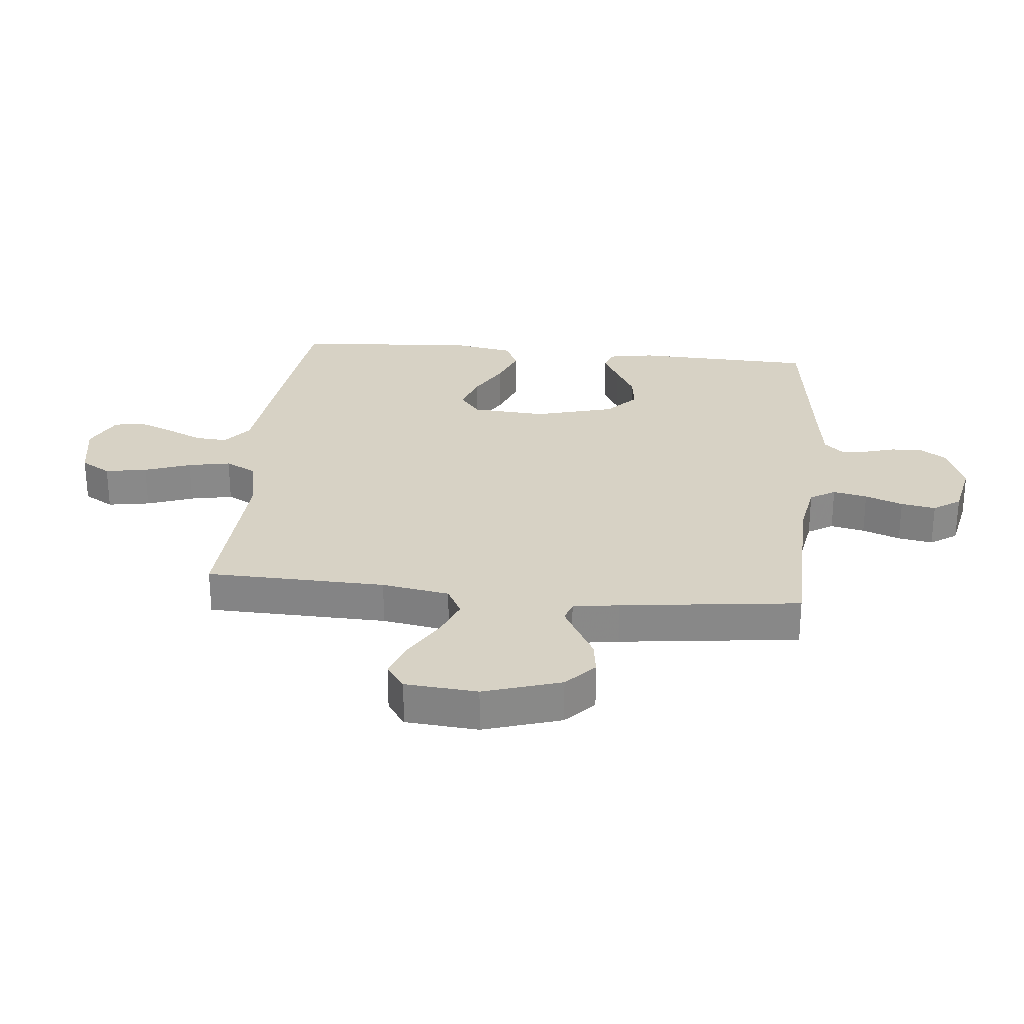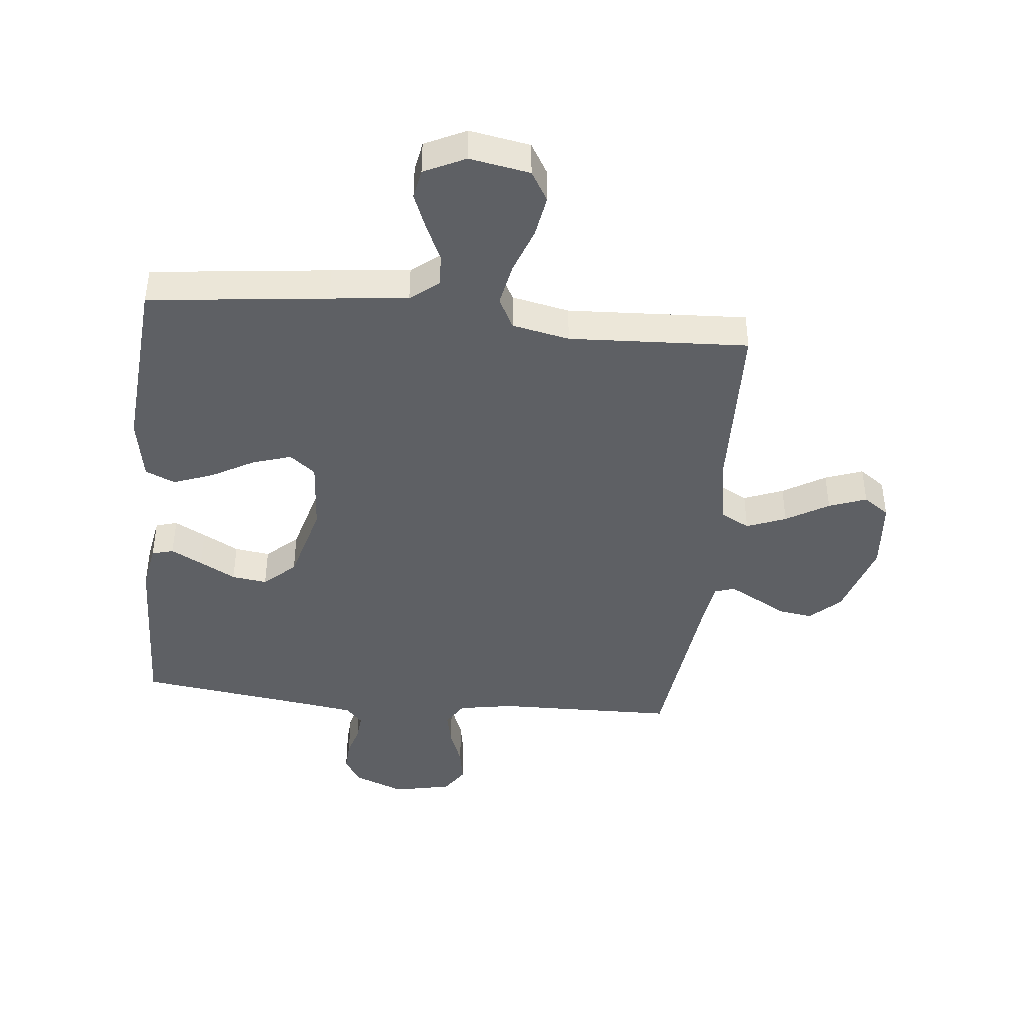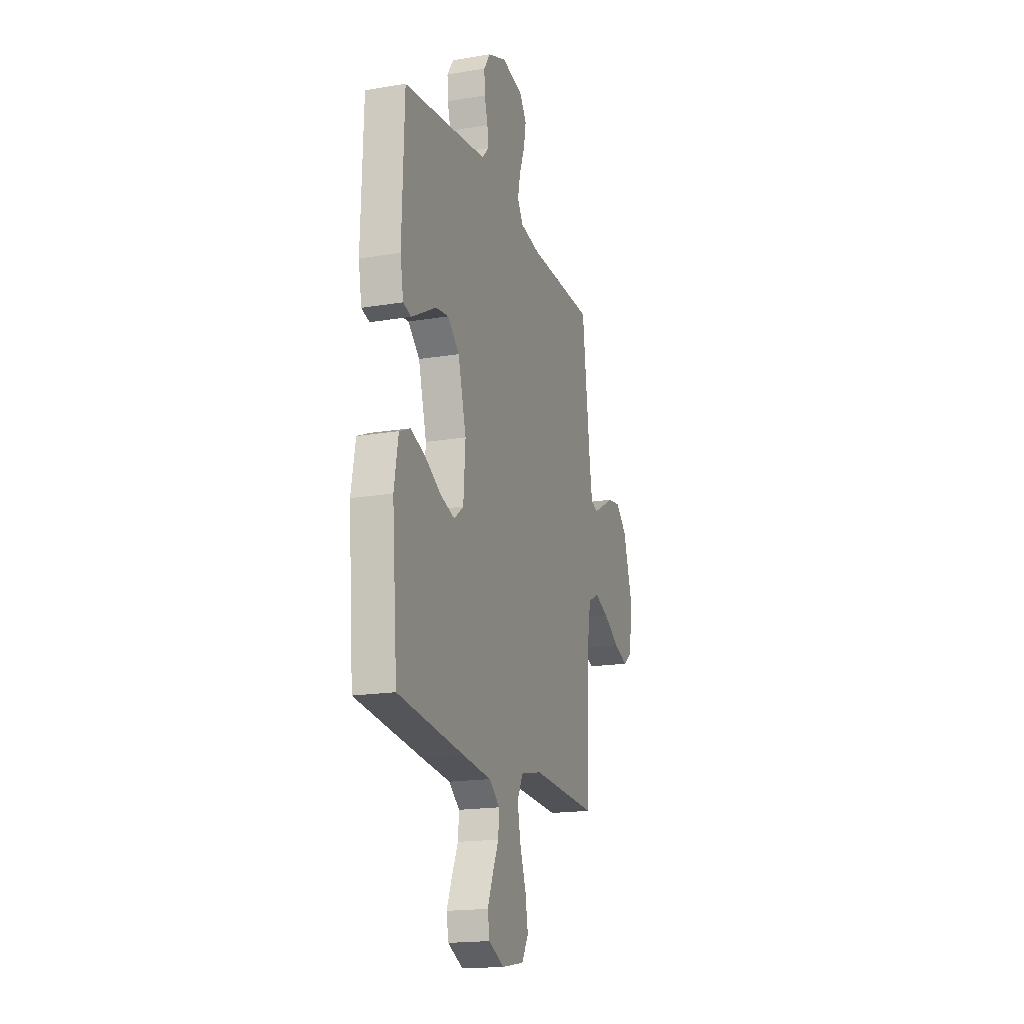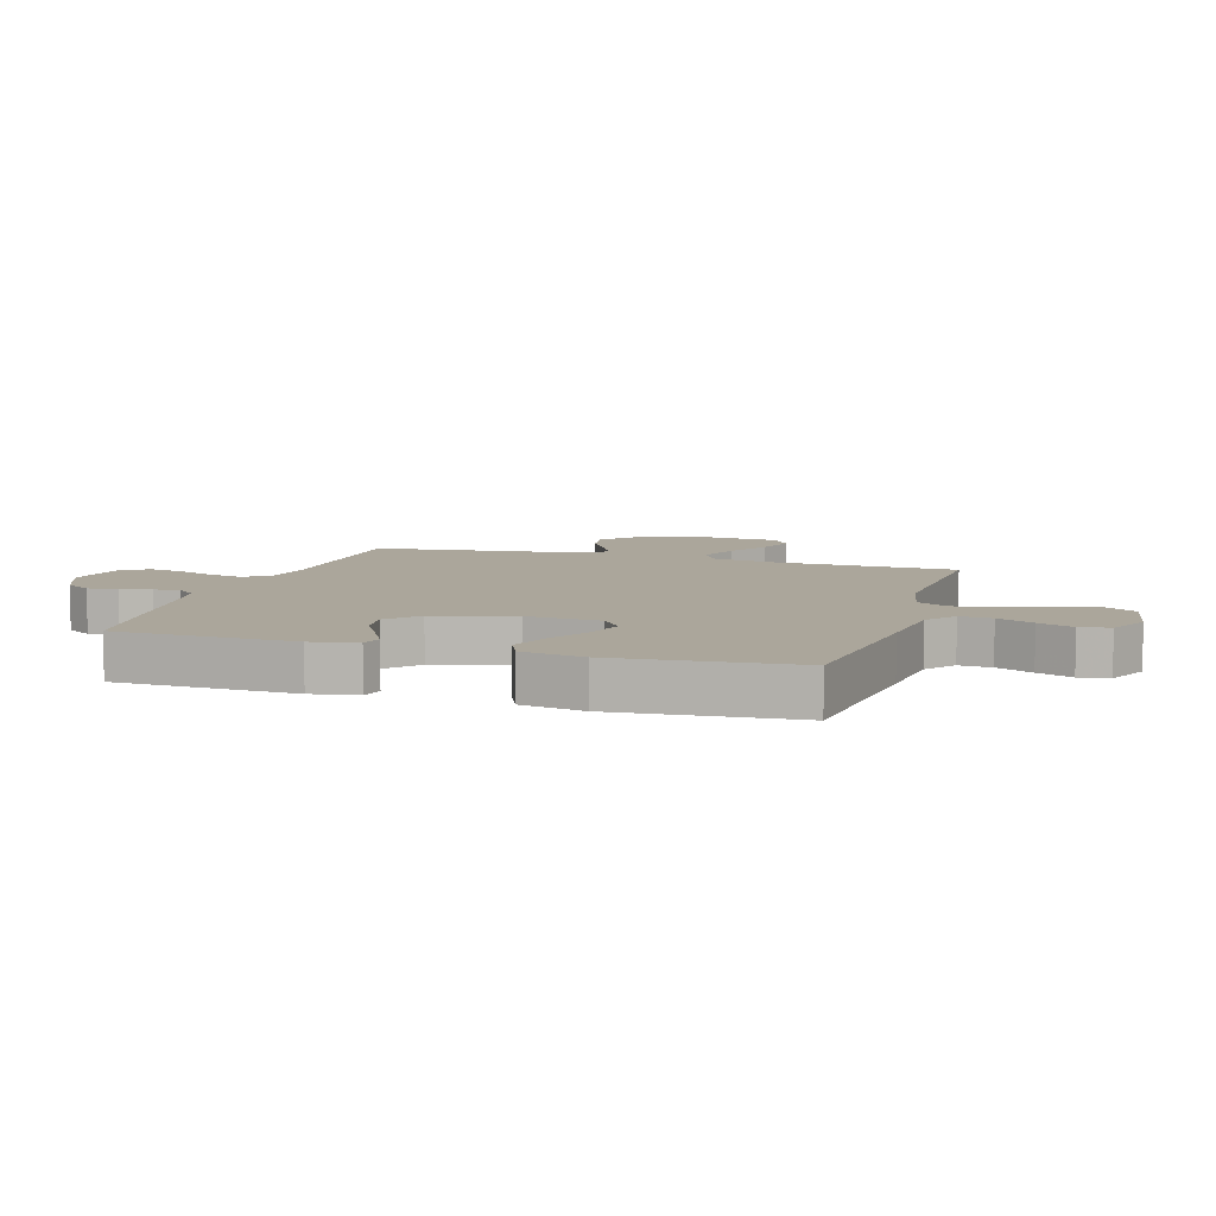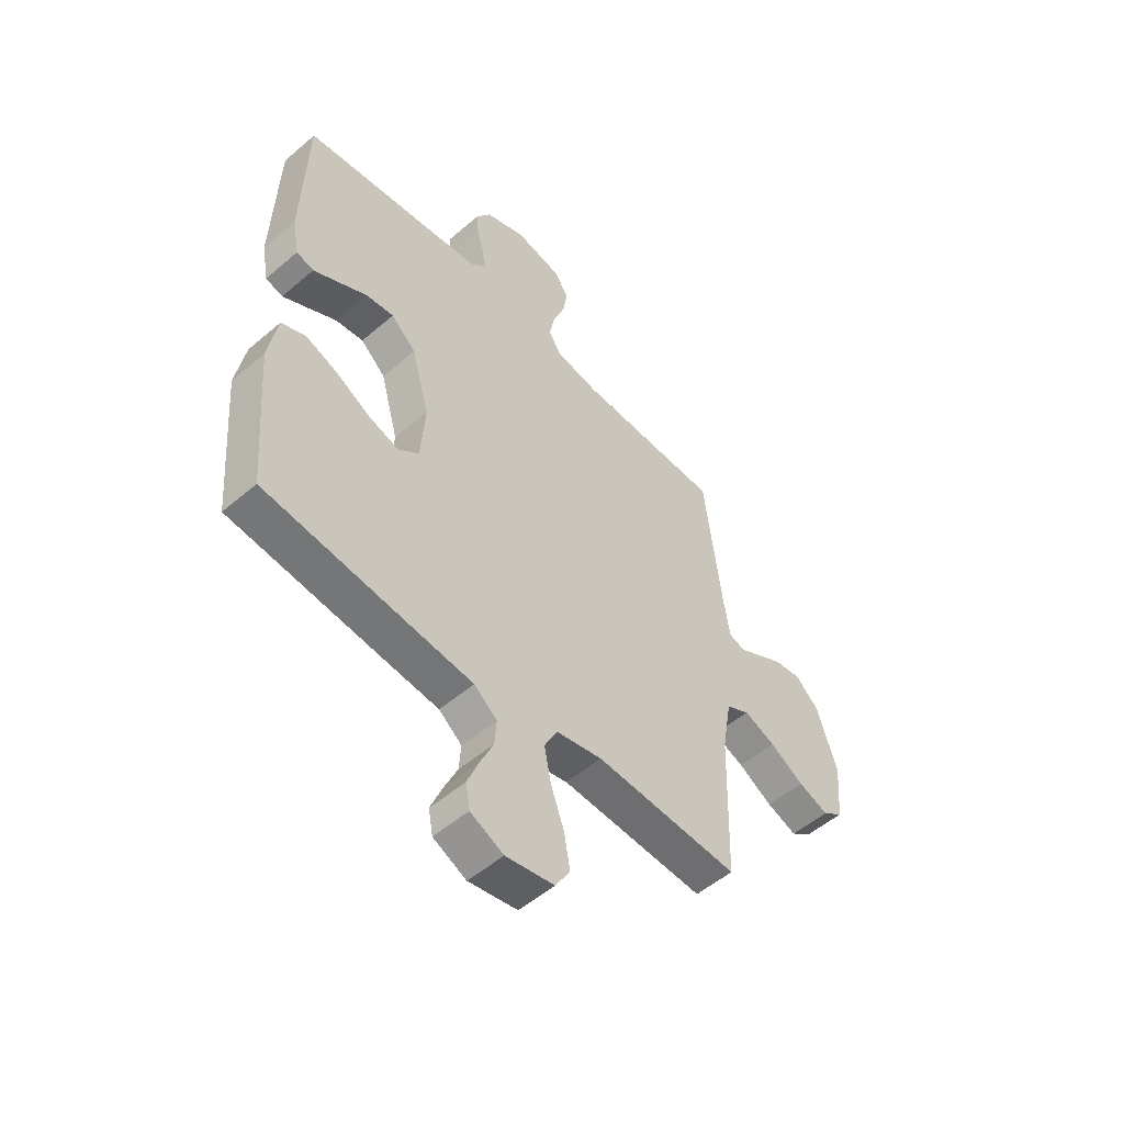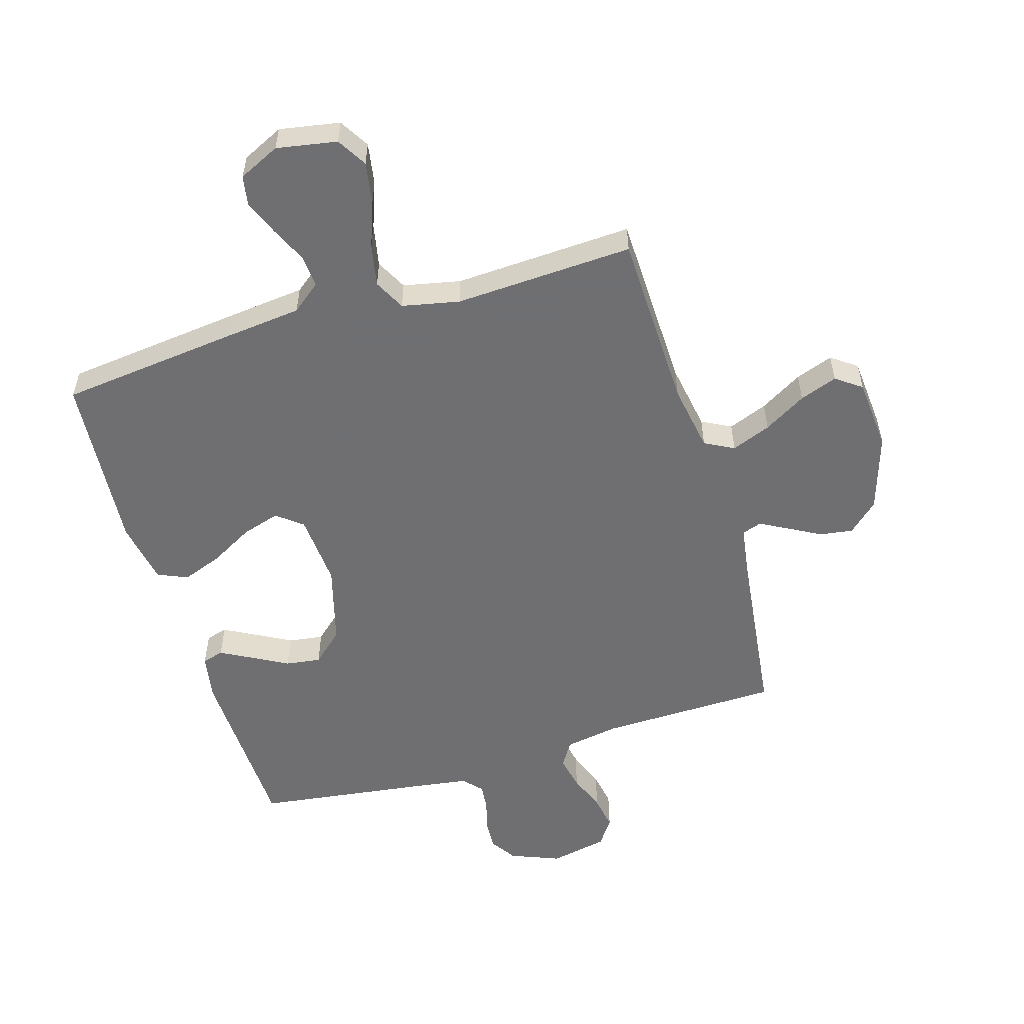
<metadata>
{"format":"obj","ext":"obj","renderer":"f3d","projection":"perspective","resolution":1024,"background":"white","views":[{"elev":27.3,"azim":-84.2,"up":"+Y"},{"elev":-43.0,"azim":174.2,"up":"+Y"},{"elev":-17.9,"azim":108.2,"up":"+Z"},{"elev":8.0,"azim":107.0,"up":"+Y"},{"elev":-52.5,"azim":132.6,"up":"+Z"},{"elev":-54.7,"azim":-163.3,"up":"+Y"}]}
</metadata>
<code>
v 0.5 0.07 0.5
v 0.51 0.07 0.2
v 0.496 0.07 0.122
v 0.46 0.07 0.112
v 0.408 0.07 0.14
v 0.348 0.07 0.173
v 0.289 0.07 0.181
v 0.237 0.07 0.134
v 0.2 0.07 0
v 0.209 0.07 -0.123
v 0.252 0.07 -0.157
v 0.316 0.07 -0.137
v 0.388 0.07 -0.097
v 0.455 0.07 -0.072
v 0.505 0.07 -0.094
v 0.524 0.07 -0.2
v 0.5 0.07 -0.5
v 0.2 0.07 -0.534
v 0.07 0.07 -0.548
v 0.022 0.07 -0.586
v 0.026 0.07 -0.64
v 0.054 0.07 -0.701
v 0.078 0.07 -0.76
v 0.069 0.07 -0.81
v 0 0.07 -0.843
v -0.101 0.07 -0.825
v -0.131 0.07 -0.775
v -0.119 0.07 -0.705
v -0.091 0.07 -0.628
v -0.077 0.07 -0.557
v -0.104 0.07 -0.505
v -0.2 0.07 -0.485
v -0.5 0.07 -0.5
v -0.508 0.07 -0.2
v -0.527 0.07 -0.087
v -0.576 0.07 -0.061
v -0.642 0.07 -0.087
v -0.713 0.07 -0.129
v -0.776 0.07 -0.152
v -0.819 0.07 -0.121
v -0.829 0.07 0
v -0.788 0.07 0.129
v -0.738 0.07 0.175
v -0.682 0.07 0.167
v -0.628 0.07 0.137
v -0.582 0.07 0.112
v -0.549 0.07 0.123
v -0.537 0.07 0.2
v -0.5 0.07 0.5
v -0.2 0.07 0.506
v -0.108 0.07 0.522
v -0.082 0.07 0.564
v -0.094 0.07 0.621
v -0.118 0.07 0.684
v -0.128 0.07 0.742
v -0.097 0.07 0.787
v 0 0.07 0.807
v 0.083 0.07 0.774
v 0.112 0.07 0.73
v 0.109 0.07 0.678
v 0.094 0.07 0.627
v 0.09 0.07 0.583
v 0.118 0.07 0.552
v 0.2 0.07 0.54
v 0.5 0 0.5
v 0.51 0 0.2
v 0.496 0 0.122
v 0.46 0 0.112
v 0.408 0 0.14
v 0.348 0 0.173
v 0.289 0 0.181
v 0.237 0 0.134
v 0.2 0 0
v 0.209 0 -0.123
v 0.252 0 -0.157
v 0.316 0 -0.137
v 0.388 0 -0.097
v 0.455 0 -0.072
v 0.505 0 -0.094
v 0.524 0 -0.2
v 0.5 0 -0.5
v 0.2 0 -0.534
v 0.07 0 -0.548
v 0.022 0 -0.586
v 0.026 0 -0.64
v 0.054 0 -0.701
v 0.078 0 -0.76
v 0.069 0 -0.81
v 0 0 -0.843
v -0.101 0 -0.825
v -0.131 0 -0.775
v -0.119 0 -0.705
v -0.091 0 -0.628
v -0.077 0 -0.557
v -0.104 0 -0.505
v -0.2 0 -0.485
v -0.5 0 -0.5
v -0.508 0 -0.2
v -0.527 0 -0.087
v -0.576 0 -0.061
v -0.642 0 -0.087
v -0.713 0 -0.129
v -0.776 0 -0.152
v -0.819 0 -0.121
v -0.829 0 0
v -0.788 0 0.129
v -0.738 0 0.175
v -0.682 0 0.167
v -0.628 0 0.137
v -0.582 0 0.112
v -0.549 0 0.123
v -0.537 0 0.2
v -0.5 0 0.5
v -0.2 0 0.506
v -0.108 0 0.522
v -0.082 0 0.564
v -0.094 0 0.621
v -0.118 0 0.684
v -0.128 0 0.742
v -0.097 0 0.787
v 0 0 0.807
v 0.083 0 0.774
v 0.112 0 0.73
v 0.109 0 0.678
v 0.094 0 0.627
v 0.09 0 0.583
v 0.118 0 0.552
v 0.2 0 0.54
f 58 59 60 61
f 58 61 62
f 57 58 62
f 56 57 62
f 53 54 55 56
f 52 53 56 62
f 51 52 62 63
f 48 49 50
f 47 48 50 51
f 42 43 44 45
f 42 45 46
f 41 42 46
f 40 41 46 47
f 37 38 39 40
f 36 37 40 47
f 32 33 34
f 31 32 34 35
f 26 27 28 29
f 26 29 30
f 25 26 30
f 24 25 30
f 21 22 23 24
f 21 24 30 31
f 16 17 18 19
f 14 15 16 19
f 12 13 14 19
f 11 12 19 20
f 10 11 20
f 9 10 20
f 8 9 20
f 3 4 5 6
f 1 2 3 6
f 64 1 6 7
f 63 64 7 8
f 51 63 8 20
f 35 36 47 51
f 31 35 51 20
f 20 21 31
f 125 124 123 122
f 126 125 122
f 126 122 121
f 126 121 120
f 120 119 118 117
f 126 120 117 116
f 127 126 116 115
f 114 113 112
f 115 114 112 111
f 109 108 107 106
f 110 109 106
f 110 106 105
f 111 110 105 104
f 104 103 102 101
f 111 104 101 100
f 98 97 96
f 99 98 96 95
f 93 92 91 90
f 94 93 90
f 94 90 89
f 94 89 88
f 88 87 86 85
f 95 94 88 85
f 83 82 81 80
f 83 80 79 78
f 83 78 77 76
f 84 83 76 75
f 84 75 74
f 84 74 73
f 84 73 72
f 70 69 68 67
f 70 67 66 65
f 71 70 65 128
f 72 71 128 127
f 84 72 127 115
f 115 111 100 99
f 84 115 99 95
f 95 85 84
f 1 65 66 2
f 2 66 67 3
f 3 67 68 4
f 4 68 69 5
f 5 69 70 6
f 6 70 71 7
f 7 71 72 8
f 8 72 73 9
f 9 73 74 10
f 10 74 75 11
f 11 75 76 12
f 12 76 77 13
f 13 77 78 14
f 14 78 79 15
f 15 79 80 16
f 16 80 81 17
f 17 81 82 18
f 18 82 83 19
f 19 83 84 20
f 20 84 85 21
f 21 85 86 22
f 22 86 87 23
f 23 87 88 24
f 24 88 89 25
f 25 89 90 26
f 26 90 91 27
f 27 91 92 28
f 28 92 93 29
f 29 93 94 30
f 30 94 95 31
f 31 95 96 32
f 32 96 97 33
f 33 97 98 34
f 34 98 99 35
f 35 99 100 36
f 36 100 101 37
f 37 101 102 38
f 38 102 103 39
f 39 103 104 40
f 40 104 105 41
f 41 105 106 42
f 42 106 107 43
f 43 107 108 44
f 44 108 109 45
f 45 109 110 46
f 46 110 111 47
f 47 111 112 48
f 48 112 113 49
f 49 113 114 50
f 50 114 115 51
f 51 115 116 52
f 52 116 117 53
f 53 117 118 54
f 54 118 119 55
f 55 119 120 56
f 56 120 121 57
f 57 121 122 58
f 58 122 123 59
f 59 123 124 60
f 60 124 125 61
f 61 125 126 62
f 62 126 127 63
f 63 127 128 64
f 64 128 65 1

</code>
